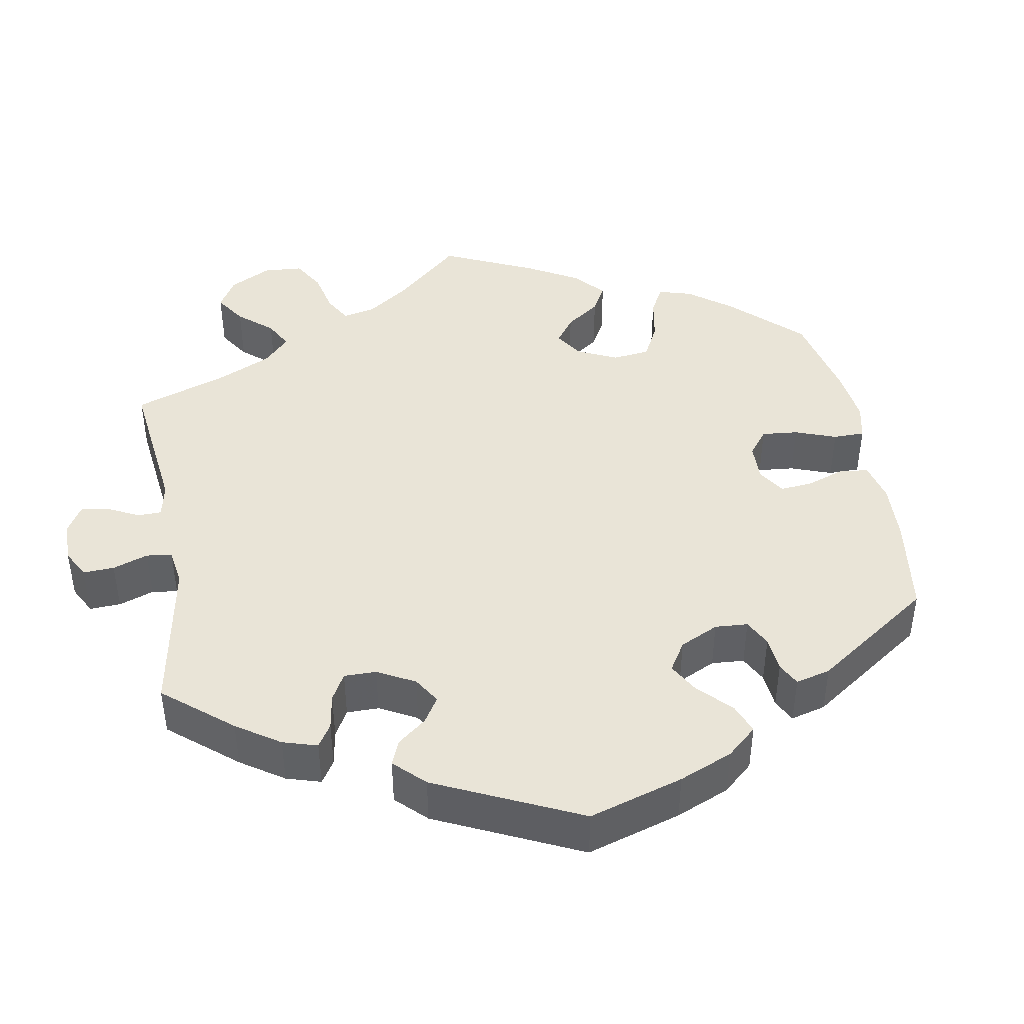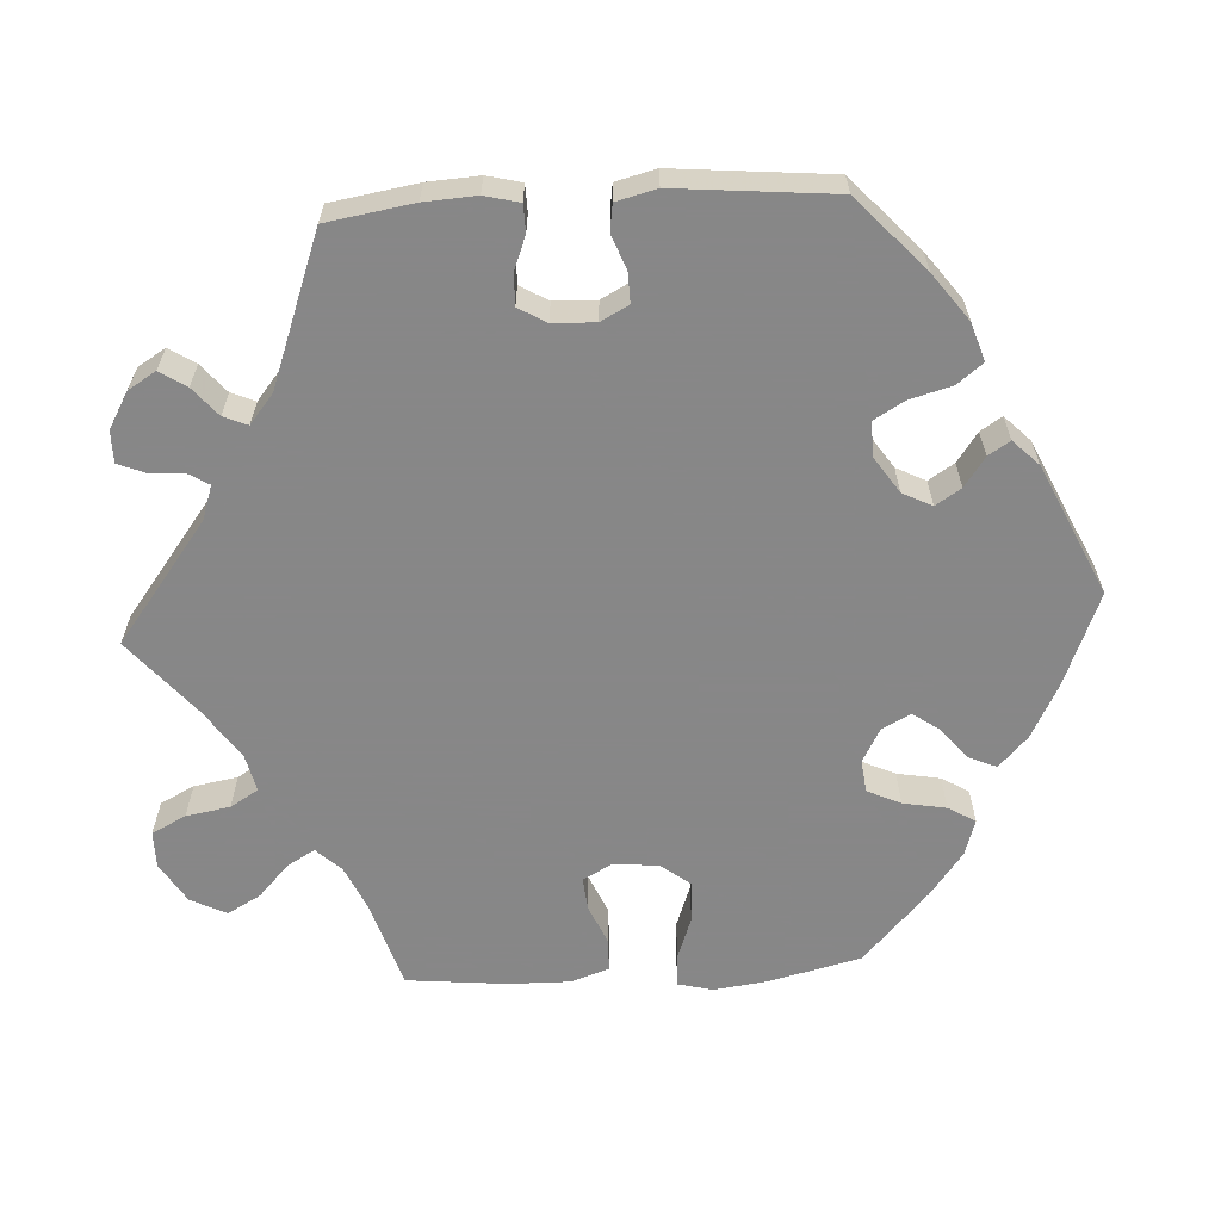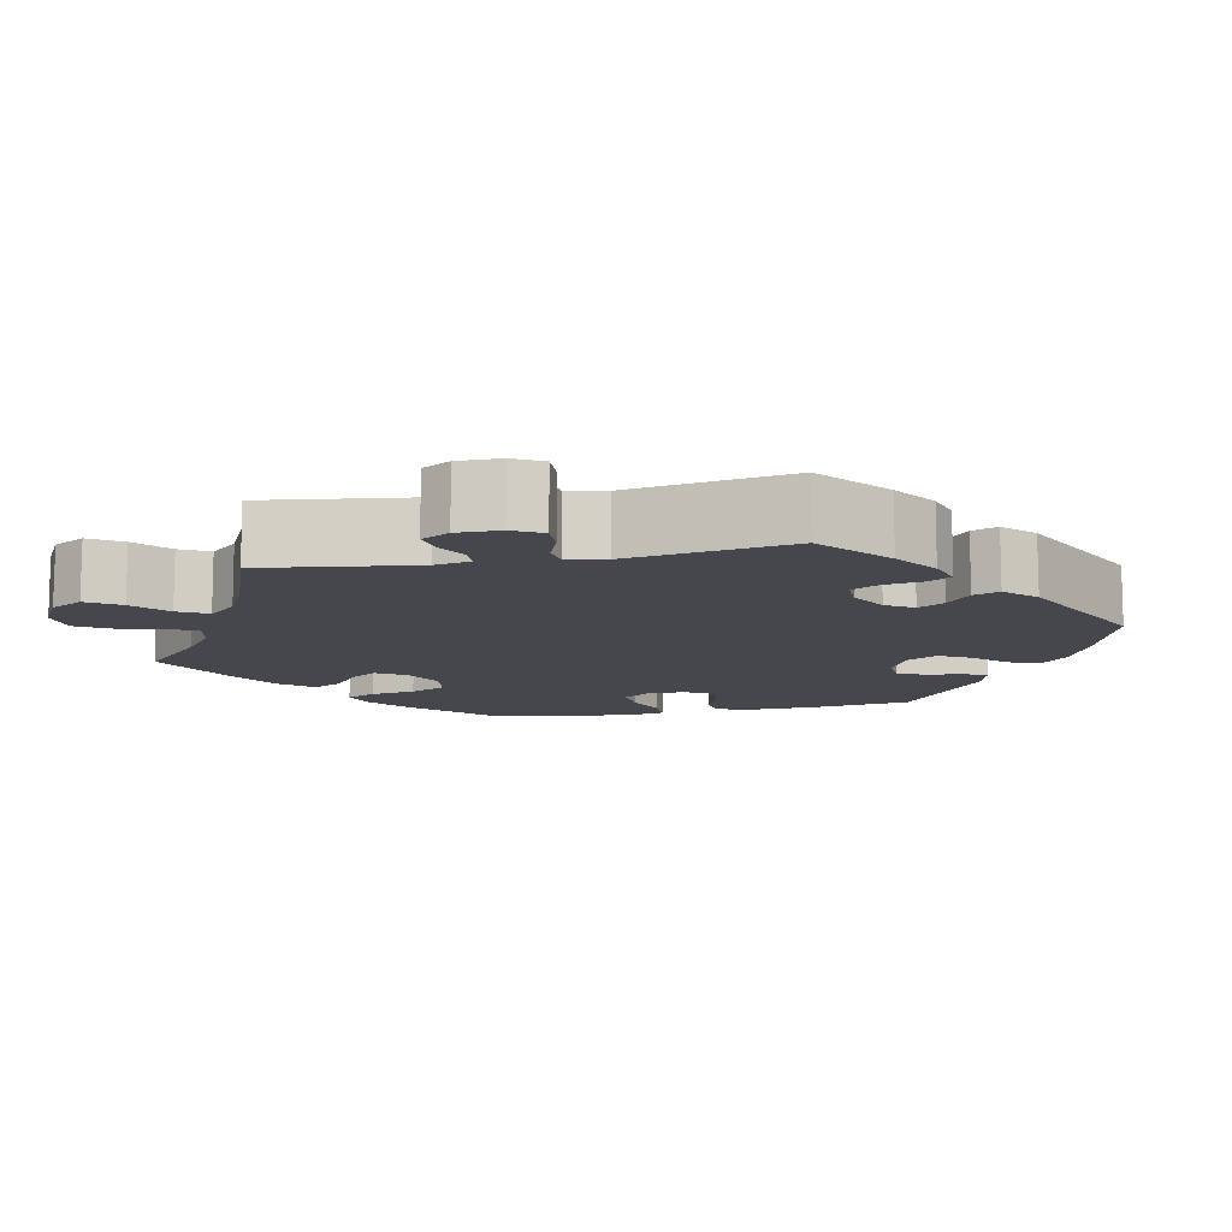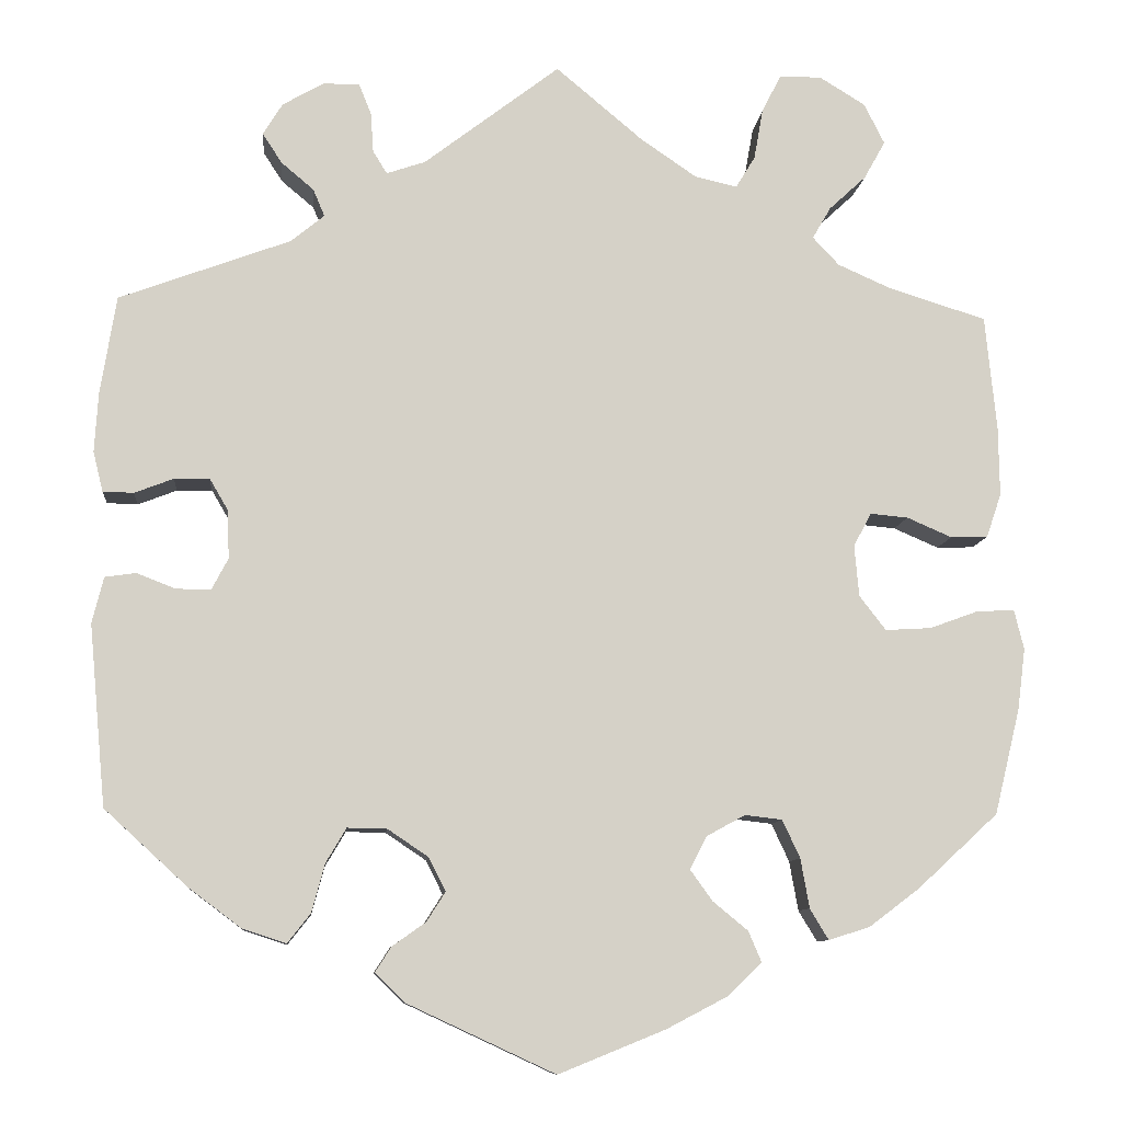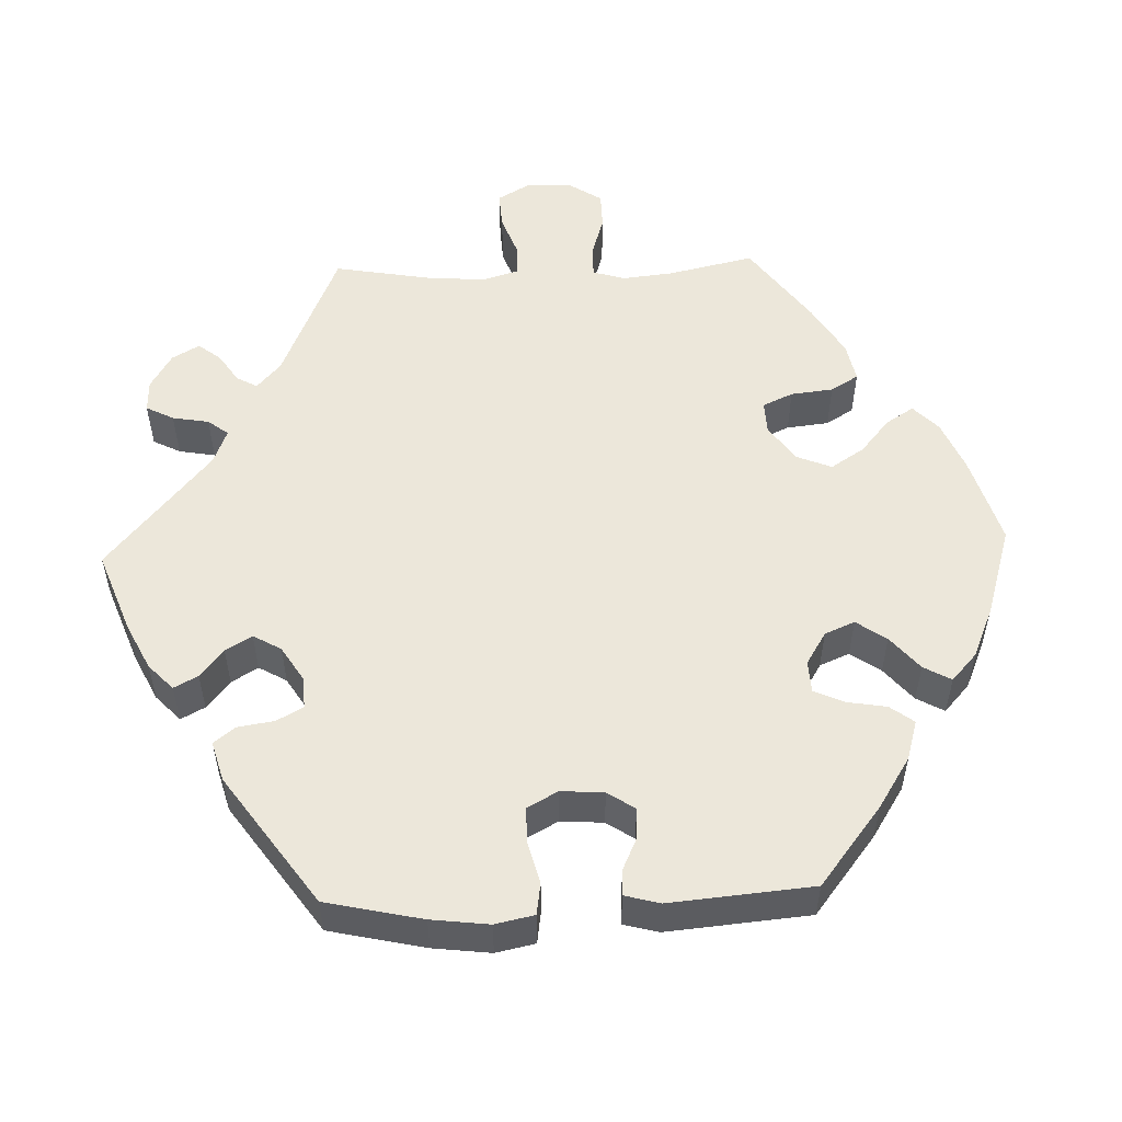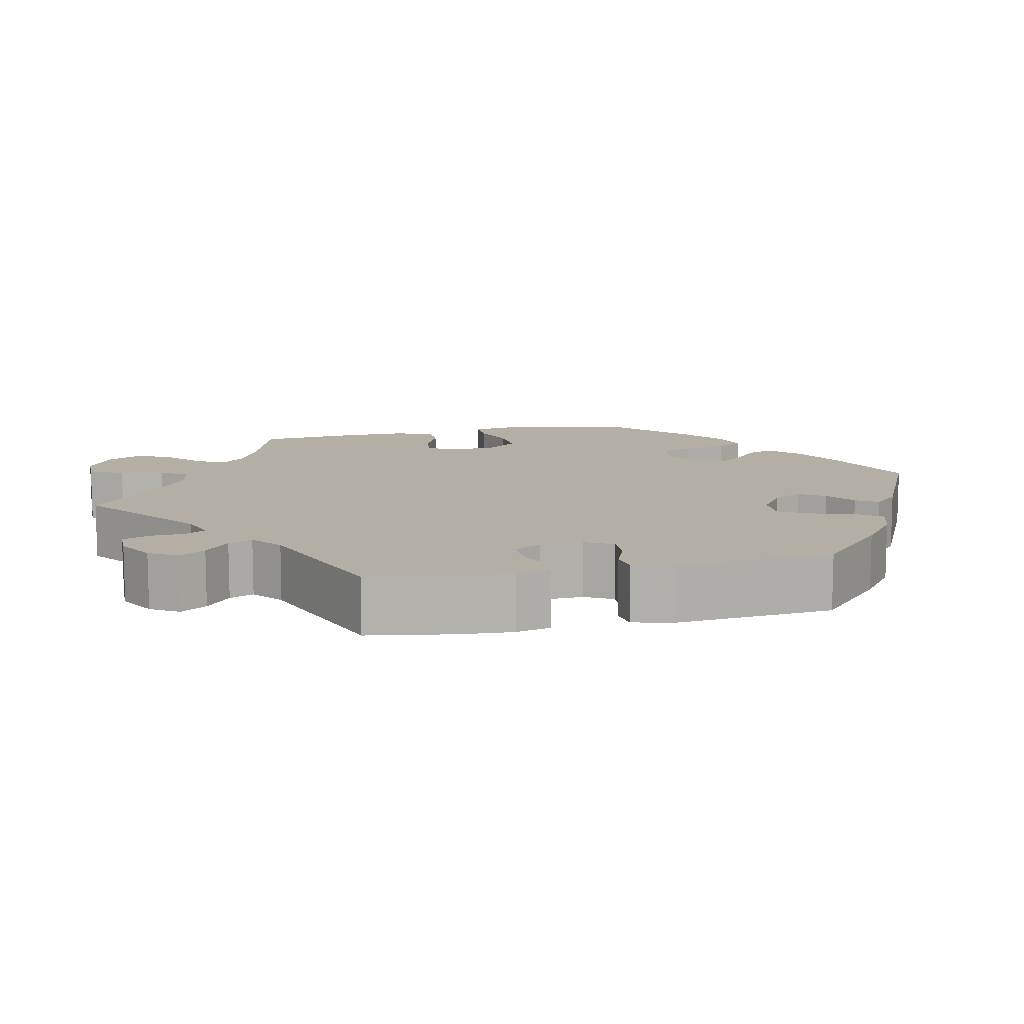
<metadata>
{"format":"obj","ext":"obj","renderer":"f3d","projection":"perspective","resolution":1024,"background":"white","views":[{"elev":42.9,"azim":110.3,"up":"+Y"},{"elev":-62.6,"azim":93.3,"up":"+Y"},{"elev":-10.9,"azim":41.6,"up":"+Y"},{"elev":-9.5,"azim":174.6,"up":"+Z"},{"elev":53.2,"azim":148.0,"up":"+Y"},{"elev":11.3,"azim":77.8,"up":"+Y"}]}
</metadata>
<code>
v -0.121 0.07 -0.529
v -0.19 0.07 -0.493
v -0.229 0.07 -0.456
v -0.214 0.07 -0.421
v -0.174 0.07 -0.388
v -0.149 0.07 -0.353
v -0.168 0.07 -0.316
v -0.212 0.07 -0.292
v -0.254 0.07 -0.297
v -0.274 0.07 -0.34
v -0.284 0.07 -0.396
v -0.305 0.07 -0.431
v -0.352 0.07 -0.416
v -0.409 0.07 -0.373
v -0.5 0.07 -0.289
v -0.529 0.07 -0.17
v -0.538 0.07 -0.1
v -0.527 0.07 -0.055
v -0.484 0.07 -0.057
v -0.429 0.07 -0.077
v -0.377 0.07 -0.08
v -0.347 0.07 -0.041
v -0.342 0.07 0.017
v -0.362 0.07 0.055
v -0.405 0.07 0.051
v -0.456 0.07 0.029
v -0.498 0.07 0.03
v -0.515 0.07 0.08
v -0.514 0.07 0.158
v -0.501 0.07 0.289
v -0.391 0.07 0.323
v -0.33 0.07 0.35
v -0.3 0.07 0.382
v -0.321 0.07 0.418
v -0.363 0.07 0.457
v -0.387 0.07 0.5
v -0.364 0.07 0.546
v -0.312 0.07 0.578
v -0.264 0.07 0.578
v -0.242 0.07 0.534
v -0.232 0.07 0.477
v -0.21 0.07 0.441
v -0.162 0.07 0.452
v -0.099 0.07 0.495
v 0 0.07 0.578
v 0.154 0.07 0.46
v 0.198 0.07 0.445
v 0.214 0.07 0.471
v 0.217 0.07 0.516
v 0.231 0.07 0.551
v 0.272 0.07 0.551
v 0.319 0.07 0.524
v 0.341 0.07 0.488
v 0.319 0.07 0.454
v 0.282 0.07 0.423
v 0.269 0.07 0.392
v 0.307 0.07 0.361
v 0.501 0.07 0.289
v 0.519 0.07 0.177
v 0.523 0.07 0.11
v 0.512 0.07 0.065
v 0.477 0.07 0.064
v 0.433 0.07 0.081
v 0.393 0.07 0.082
v 0.372 0.07 0.046
v 0.37 0.07 -0.009
v 0.389 0.07 -0.045
v 0.428 0.07 -0.044
v 0.472 0.07 -0.027
v 0.507 0.07 -0.032
v 0.52 0.07 -0.084
v 0.501 0.07 -0.289
v 0.407 0.07 -0.375
v 0.347 0.07 -0.42
v 0.298 0.07 -0.436
v 0.272 0.07 -0.403
v 0.257 0.07 -0.348
v 0.234 0.07 -0.309
v 0.189 0.07 -0.31
v 0.143 0.07 -0.341
v 0.124 0.07 -0.379
v 0.145 0.07 -0.412
v 0.183 0.07 -0.439
v 0.201 0.07 -0.467
v 0.168 0.07 -0.5
v 0 0.07 -0.578
v -0.121 0 -0.529
v -0.19 0 -0.493
v -0.229 0 -0.456
v -0.214 0 -0.421
v -0.174 0 -0.388
v -0.149 0 -0.353
v -0.168 0 -0.316
v -0.212 0 -0.292
v -0.254 0 -0.297
v -0.274 0 -0.34
v -0.284 0 -0.396
v -0.305 0 -0.431
v -0.352 0 -0.416
v -0.409 0 -0.373
v -0.5 0 -0.289
v -0.529 0 -0.17
v -0.538 0 -0.1
v -0.527 0 -0.055
v -0.484 0 -0.057
v -0.429 0 -0.077
v -0.377 0 -0.08
v -0.347 0 -0.041
v -0.342 0 0.017
v -0.362 0 0.055
v -0.405 0 0.051
v -0.456 0 0.029
v -0.498 0 0.03
v -0.515 0 0.08
v -0.514 0 0.158
v -0.501 0 0.289
v -0.391 0 0.323
v -0.33 0 0.35
v -0.3 0 0.382
v -0.321 0 0.418
v -0.363 0 0.457
v -0.387 0 0.5
v -0.364 0 0.546
v -0.312 0 0.578
v -0.264 0 0.578
v -0.242 0 0.534
v -0.232 0 0.477
v -0.21 0 0.441
v -0.162 0 0.452
v -0.099 0 0.495
v 0 0 0.578
v 0.154 0 0.46
v 0.198 0 0.445
v 0.214 0 0.471
v 0.217 0 0.516
v 0.231 0 0.551
v 0.272 0 0.551
v 0.319 0 0.524
v 0.341 0 0.488
v 0.319 0 0.454
v 0.282 0 0.423
v 0.269 0 0.392
v 0.307 0 0.361
v 0.501 0 0.289
v 0.519 0 0.177
v 0.523 0 0.11
v 0.512 0 0.065
v 0.477 0 0.064
v 0.433 0 0.081
v 0.393 0 0.082
v 0.372 0 0.046
v 0.37 0 -0.009
v 0.389 0 -0.045
v 0.428 0 -0.044
v 0.472 0 -0.027
v 0.507 0 -0.032
v 0.52 0 -0.084
v 0.501 0 -0.289
v 0.407 0 -0.375
v 0.347 0 -0.42
v 0.298 0 -0.436
v 0.272 0 -0.403
v 0.257 0 -0.348
v 0.234 0 -0.309
v 0.189 0 -0.31
v 0.143 0 -0.341
v 0.124 0 -0.379
v 0.145 0 -0.412
v 0.183 0 -0.439
v 0.201 0 -0.467
v 0.168 0 -0.5
v 0 0 -0.578
f 82 83 84 85
f 81 82 85 86
f 80 81 86 1
f 74 75 76 77
f 74 77 78
f 73 74 78
f 72 73 78
f 71 72 78 79
f 68 69 70 71
f 67 68 71 79
f 60 61 62 63
f 60 63 64
f 57 58 59 60
f 56 57 60 64
f 52 53 54 55
f 52 55 56
f 51 52 56
f 48 49 50 51
f 47 48 51 56
f 46 47 56 64
f 44 45 46 64
f 38 39 40 41
f 38 41 42
f 37 38 42
f 34 35 36 37
f 33 34 37 42
f 32 33 42 43
f 28 29 30 31
f 28 31 32
f 25 26 27 28
f 24 25 28 32
f 23 24 32 43
f 17 18 19 20
f 17 20 21
f 16 17 21
f 15 16 21
f 14 15 21 22
f 10 11 12 13
f 9 10 13 14
f 2 3 4 5
f 80 1 2 5
f 80 5 6
f 66 67 79 80
f 65 66 80 6
f 64 65 6 7
f 44 64 7 8
f 22 23 43 44
f 9 14 22 44
f 8 9 44
f 171 170 169 168
f 172 171 168 167
f 87 172 167 166
f 163 162 161 160
f 164 163 160
f 164 160 159
f 164 159 158
f 165 164 158 157
f 157 156 155 154
f 165 157 154 153
f 149 148 147 146
f 150 149 146
f 146 145 144 143
f 150 146 143 142
f 141 140 139 138
f 142 141 138
f 142 138 137
f 137 136 135 134
f 142 137 134 133
f 150 142 133 132
f 150 132 131 130
f 127 126 125 124
f 128 127 124
f 128 124 123
f 123 122 121 120
f 128 123 120 119
f 129 128 119 118
f 117 116 115 114
f 118 117 114
f 114 113 112 111
f 118 114 111 110
f 129 118 110 109
f 106 105 104 103
f 107 106 103
f 107 103 102
f 107 102 101
f 108 107 101 100
f 99 98 97 96
f 100 99 96 95
f 91 90 89 88
f 91 88 87 166
f 92 91 166
f 166 165 153 152
f 92 166 152 151
f 93 92 151 150
f 94 93 150 130
f 130 129 109 108
f 130 108 100 95
f 130 95 94
f 1 87 88 2
f 2 88 89 3
f 3 89 90 4
f 4 90 91 5
f 5 91 92 6
f 6 92 93 7
f 7 93 94 8
f 8 94 95 9
f 9 95 96 10
f 10 96 97 11
f 11 97 98 12
f 12 98 99 13
f 13 99 100 14
f 14 100 101 15
f 15 101 102 16
f 16 102 103 17
f 17 103 104 18
f 18 104 105 19
f 19 105 106 20
f 20 106 107 21
f 21 107 108 22
f 22 108 109 23
f 23 109 110 24
f 24 110 111 25
f 25 111 112 26
f 26 112 113 27
f 27 113 114 28
f 28 114 115 29
f 29 115 116 30
f 30 116 117 31
f 31 117 118 32
f 32 118 119 33
f 33 119 120 34
f 34 120 121 35
f 35 121 122 36
f 36 122 123 37
f 37 123 124 38
f 38 124 125 39
f 39 125 126 40
f 40 126 127 41
f 41 127 128 42
f 42 128 129 43
f 43 129 130 44
f 44 130 131 45
f 45 131 132 46
f 46 132 133 47
f 47 133 134 48
f 48 134 135 49
f 49 135 136 50
f 50 136 137 51
f 51 137 138 52
f 52 138 139 53
f 53 139 140 54
f 54 140 141 55
f 55 141 142 56
f 56 142 143 57
f 57 143 144 58
f 58 144 145 59
f 59 145 146 60
f 60 146 147 61
f 61 147 148 62
f 62 148 149 63
f 63 149 150 64
f 64 150 151 65
f 65 151 152 66
f 66 152 153 67
f 67 153 154 68
f 68 154 155 69
f 69 155 156 70
f 70 156 157 71
f 71 157 158 72
f 72 158 159 73
f 73 159 160 74
f 74 160 161 75
f 75 161 162 76
f 76 162 163 77
f 77 163 164 78
f 78 164 165 79
f 79 165 166 80
f 80 166 167 81
f 81 167 168 82
f 82 168 169 83
f 83 169 170 84
f 84 170 171 85
f 85 171 172 86
f 86 172 87 1

</code>
